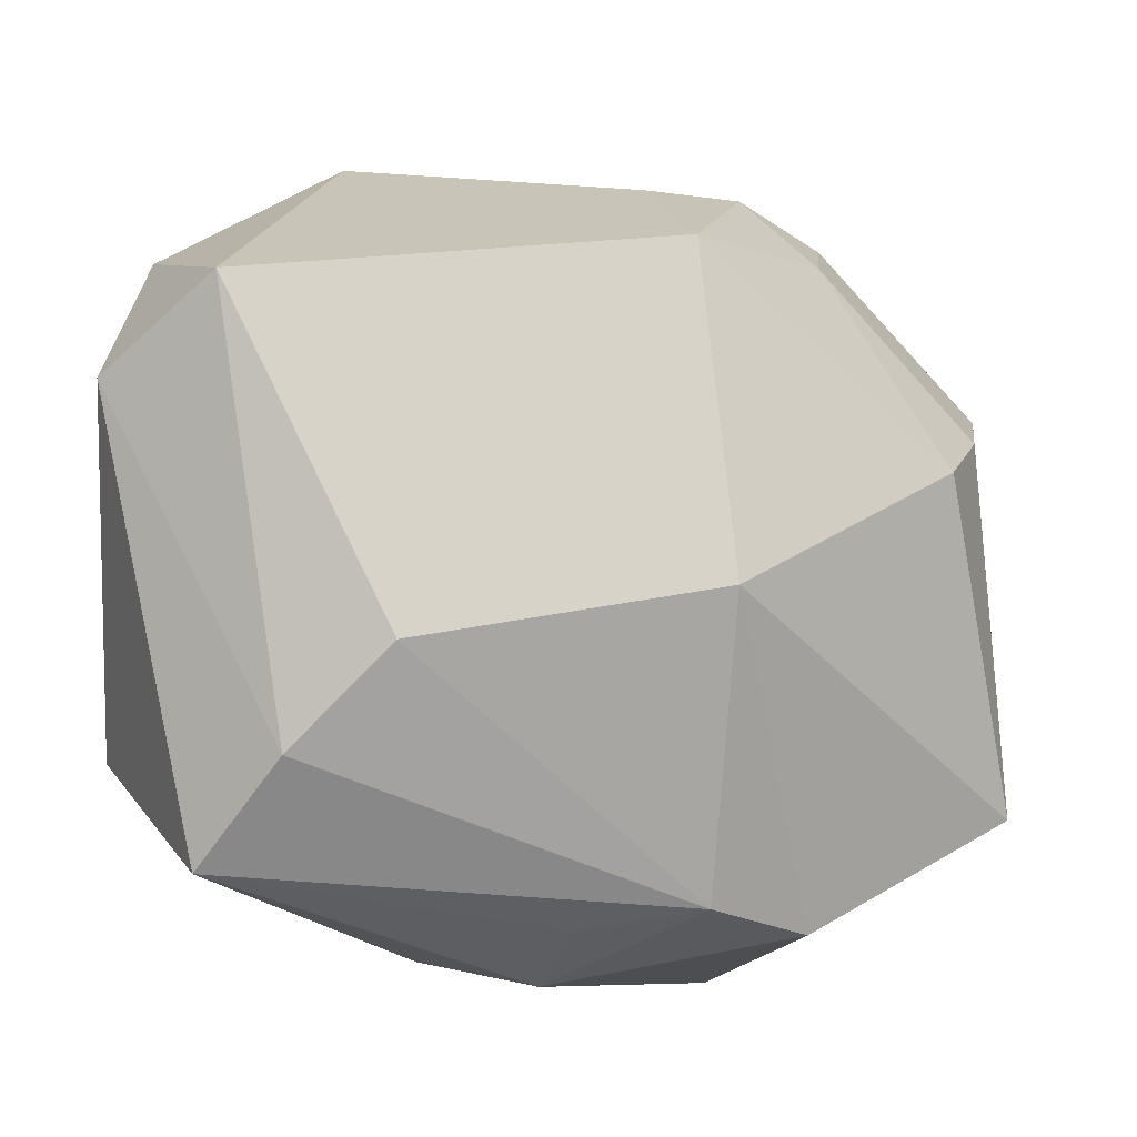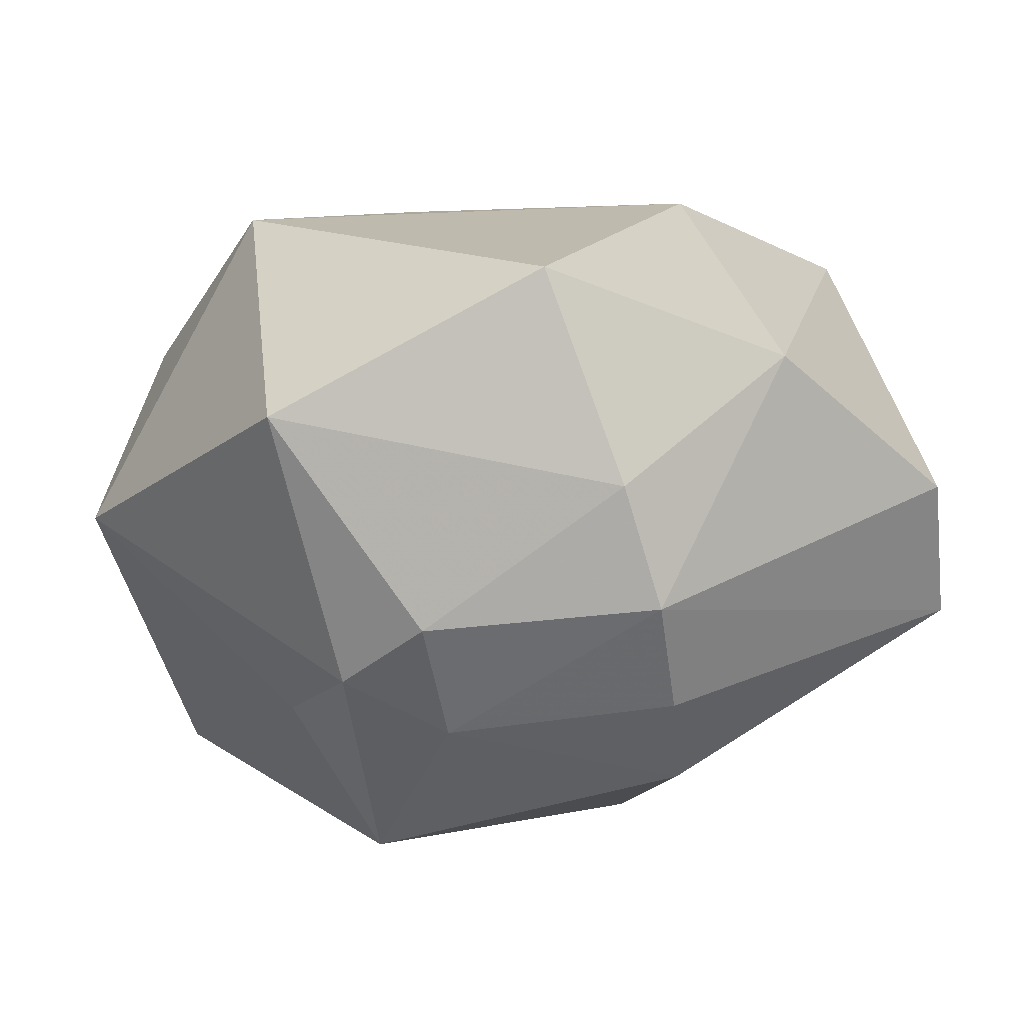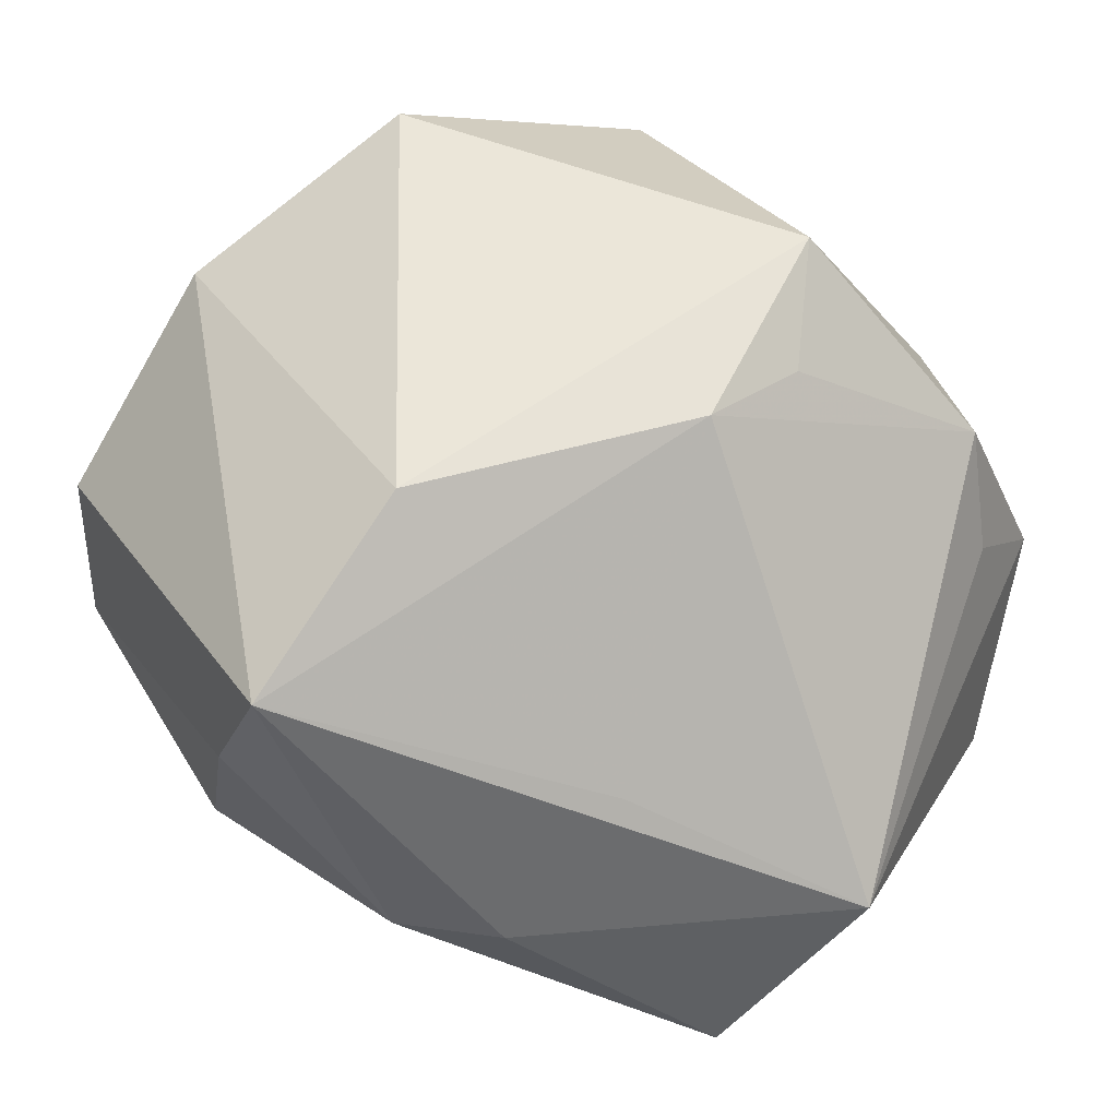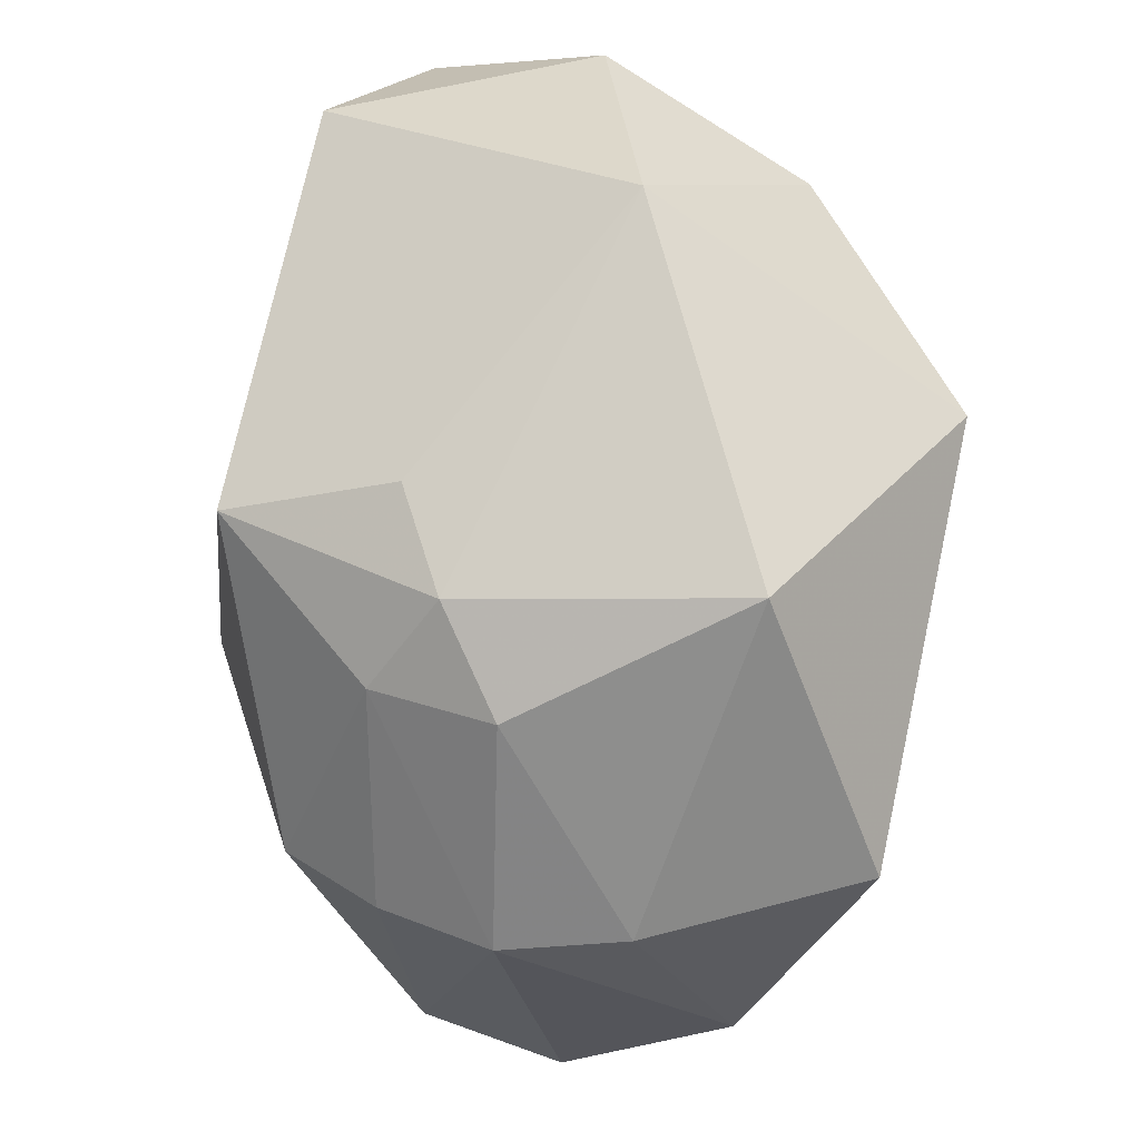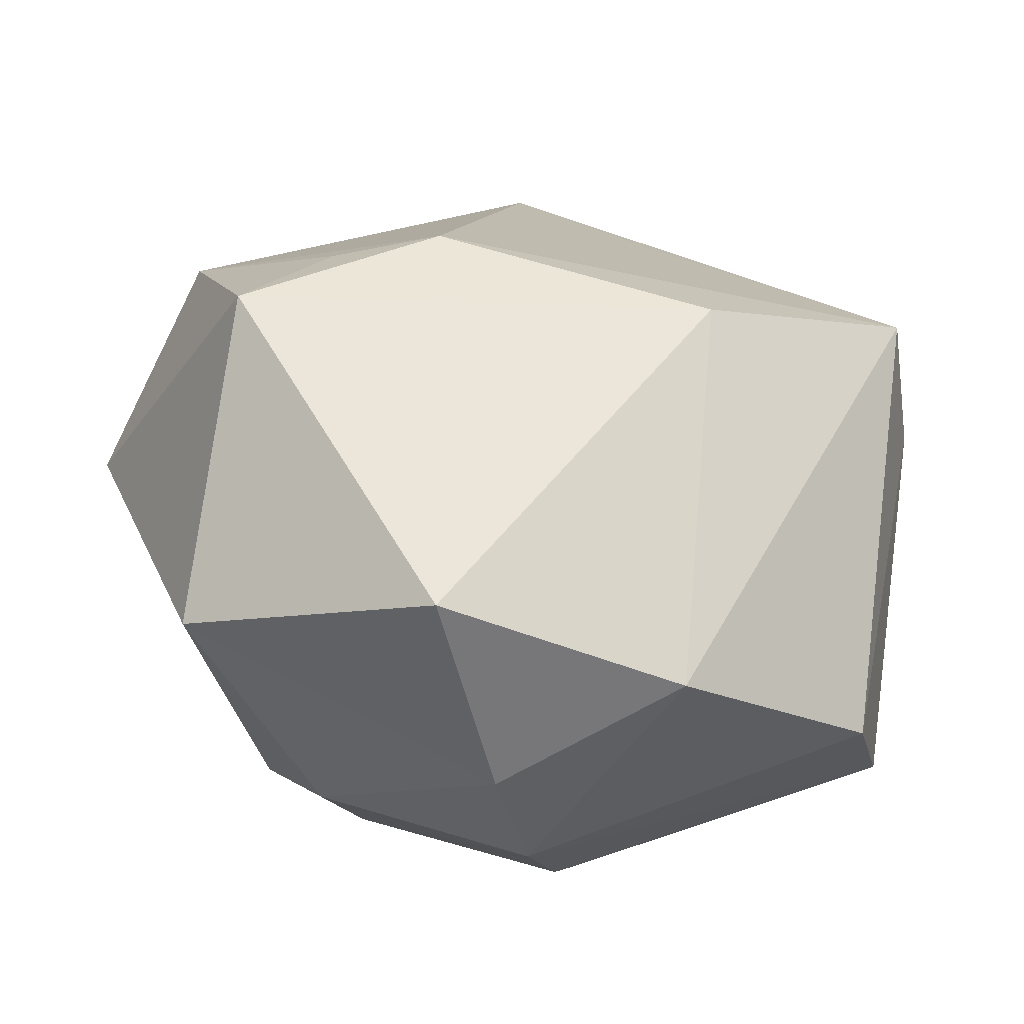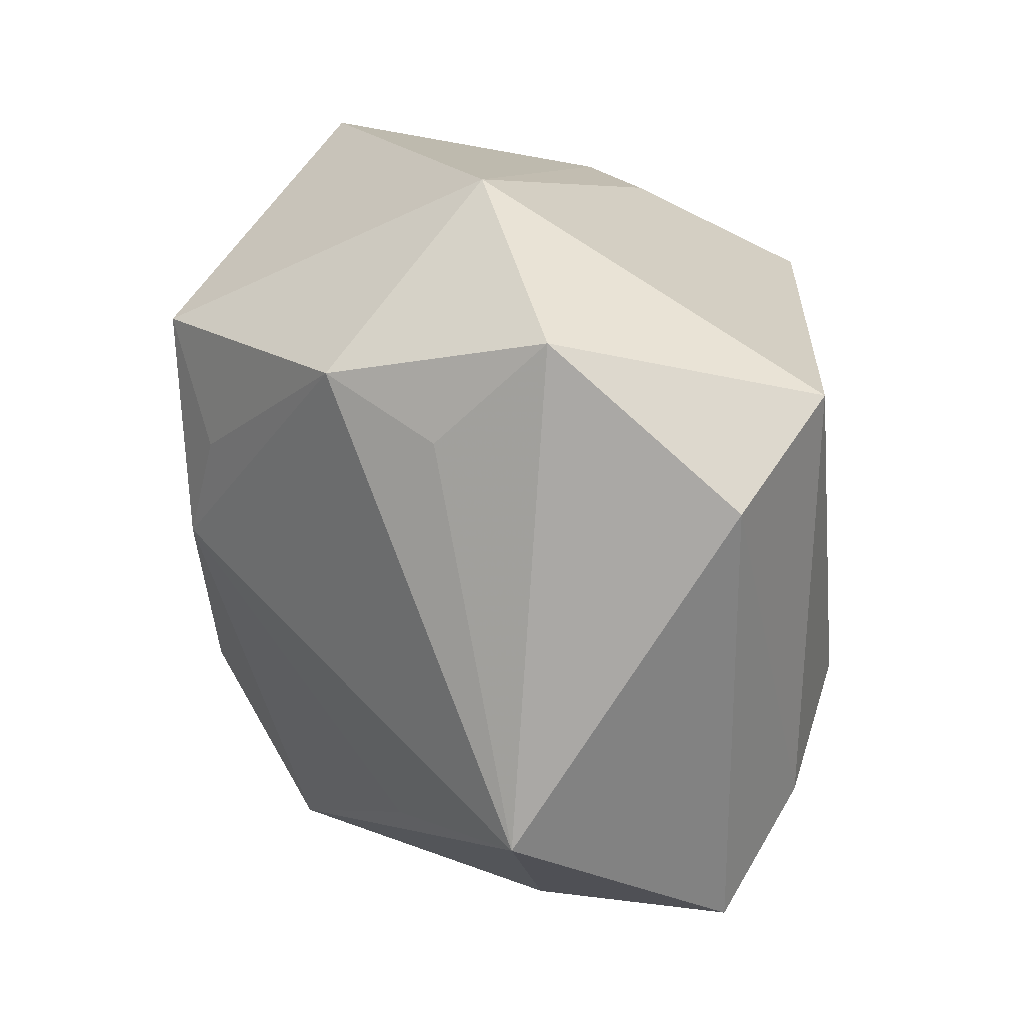
<metadata>
{"format":"obj","ext":"obj","renderer":"f3d","projection":"perspective","resolution":1024,"background":"white","views":[{"elev":-7.6,"azim":176.4,"up":"+Y"},{"elev":15.6,"azim":-129.6,"up":"+Z"},{"elev":57.4,"azim":28.3,"up":"+Z"},{"elev":71.7,"azim":-77.9,"up":"+Y"},{"elev":55.6,"azim":-112.6,"up":"+Z"},{"elev":17.4,"azim":93.1,"up":"+Y"}]}
</metadata>
<code>
v 0.02827 0.0134 0.003769
v -0.01729 0.01985 -0.009646
v 0.002158 -0.03022 -0.005876
v 0.01359 0.008916 0.02173
v 6.188e-05 -0.02647 -0.01261
v 0.0121 -0.008216 -0.02488
v 0.03204 0.009882 -0.01702
v 0.01929 -0.01534 -0.0221
v -0.009666 -0.004499 -0.02417
v -0.009154 0.02958 0.01422
v 0.01059 -0.02854 -0.00291
v 0.02972 0.02083 -0.003982
v 0.02481 0.01735 0.01149
v -0.02565 0.004594 -0.0144
v 0.02395 0.01602 -0.02283
v -0.004778 -0.01456 0.02487
v -0.03044 0.01098 0.001346
v -0.004975 0.02525 -0.009888
v 0.01537 -0.01977 0.00781
v -0.02113 0.01401 0.02487
v 0.01056 0.001231 0.02392
v -0.01876 0.02329 -0.0006581
v -0.01086 -0.03022 0.007972
v -0.02998 -0.001219 0.01789
v 0.01639 0.02944 0.001196
v -0.03107 -0.01865 -0.004641
v 0.03247 -0.01474 -0.00176
v -0.00712 -0.03001 0.01803
v -0.02871 0.007888 -0.007088
v 0.01006 0.01765 0.02487
v -0.008684 -0.02498 -0.01536
v -0.03299 -0.0152 0.006368
v 0.0252 -0.02273 -0.01691
v -0.02823 0.01262 0.01017
v -0.007332 0.01894 -0.02211
v -0.01583 -0.0267 -0.01066
v -0.01224 0.02569 -0.005734
f 27 13 21
f 3 23 36
f 35 15 6
f 6 9 35
f 35 9 14
f 21 13 4
f 25 15 35
f 35 18 25
f 13 27 1
f 34 20 10
f 19 27 21
f 22 34 10
f 17 34 22
f 8 15 7
f 8 6 15
f 9 36 26
f 26 14 9
f 26 23 32
f 26 36 23
f 26 29 14
f 32 17 26
f 17 29 26
f 21 4 30
f 10 20 30
f 30 4 13
f 30 25 10
f 13 25 30
f 7 15 12
f 15 25 12
f 12 27 7
f 12 1 27
f 12 25 13
f 13 1 12
f 20 34 24
f 24 17 32
f 24 34 17
f 32 23 28
f 28 19 21
f 28 24 32
f 28 23 3
f 3 11 28
f 28 11 27
f 27 19 28
f 37 18 35
f 37 22 10
f 10 25 37
f 37 25 18
f 7 27 33
f 33 8 7
f 27 11 33
f 33 11 3
f 9 6 31
f 6 8 31
f 31 36 9
f 8 33 31
f 3 36 31
f 2 37 35
f 22 37 2
f 35 14 2
f 14 29 2
f 17 22 2
f 2 29 17
f 16 28 21
f 21 30 16
f 16 30 20
f 20 24 16
f 24 28 16
f 5 33 3
f 3 31 5
f 5 31 33

</code>
